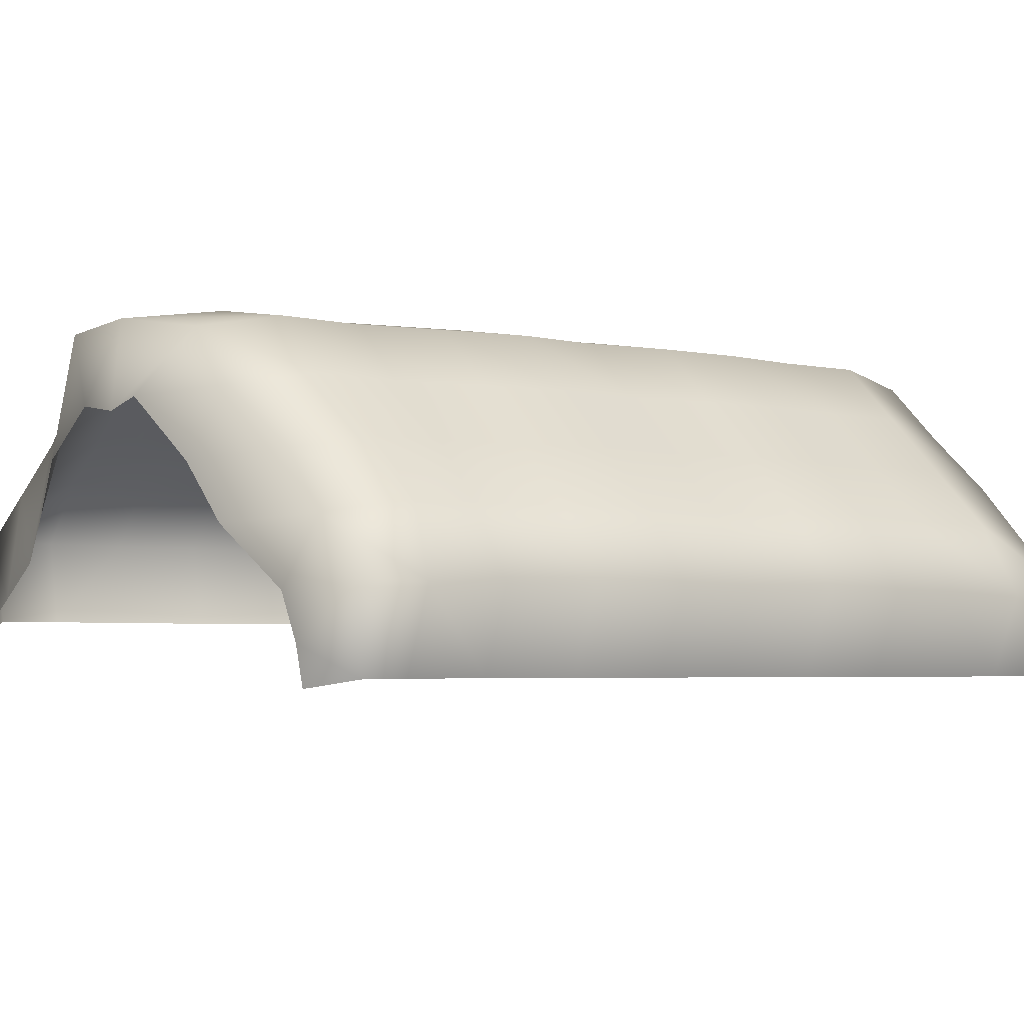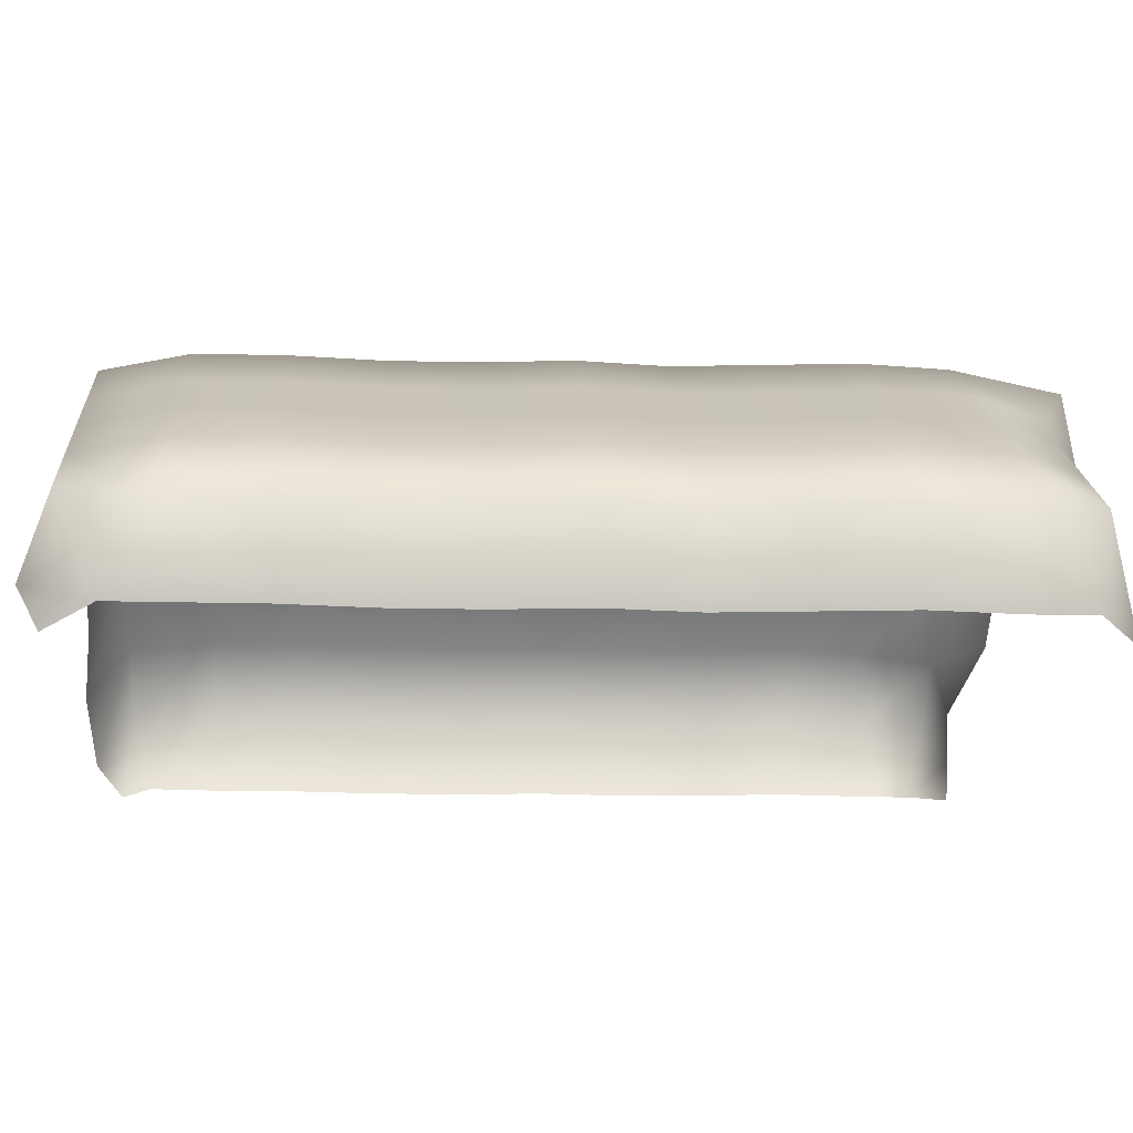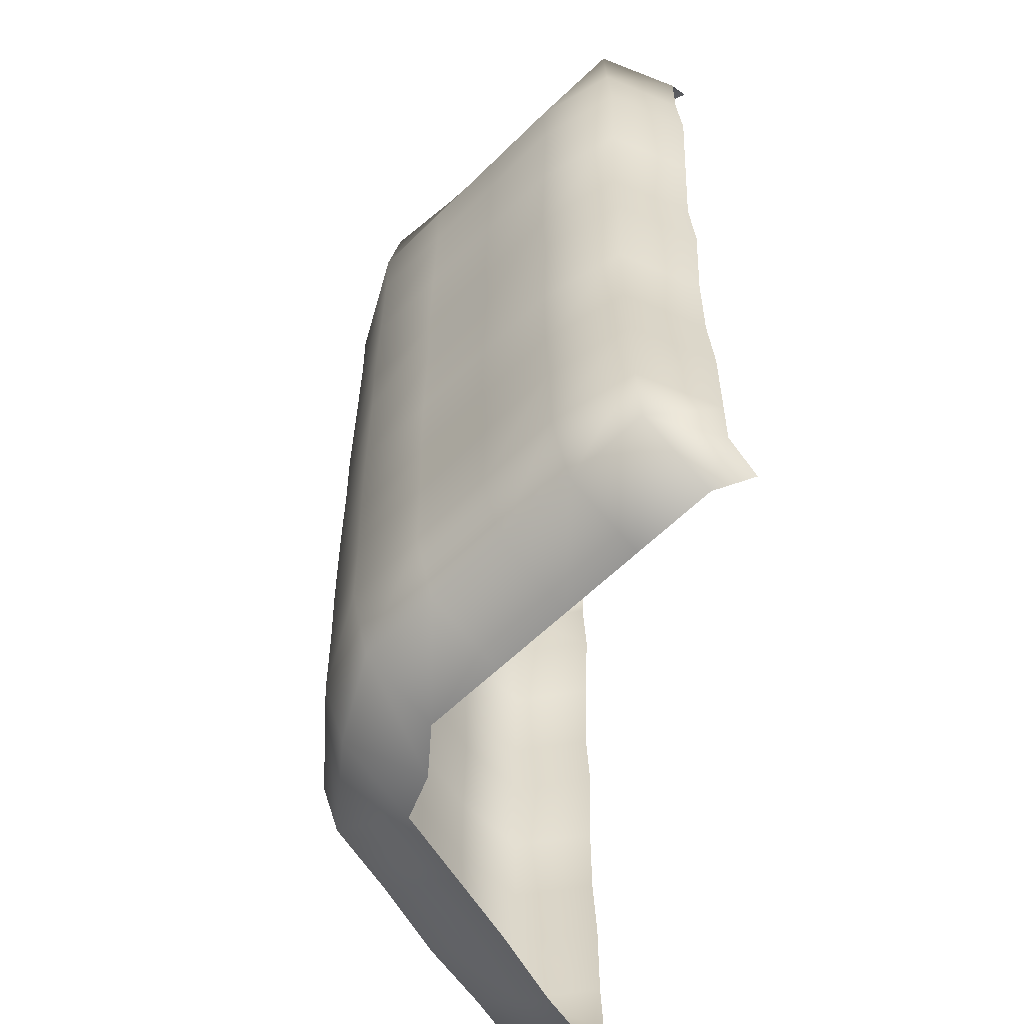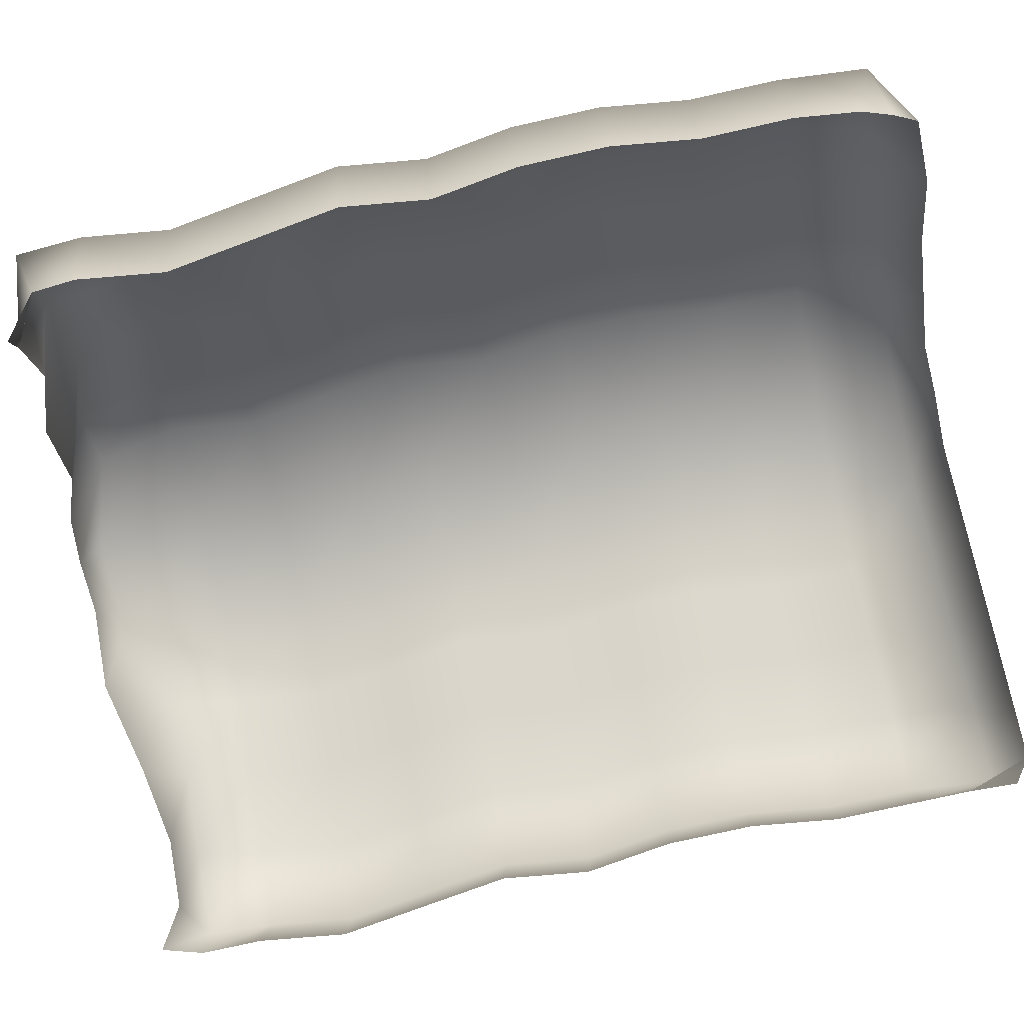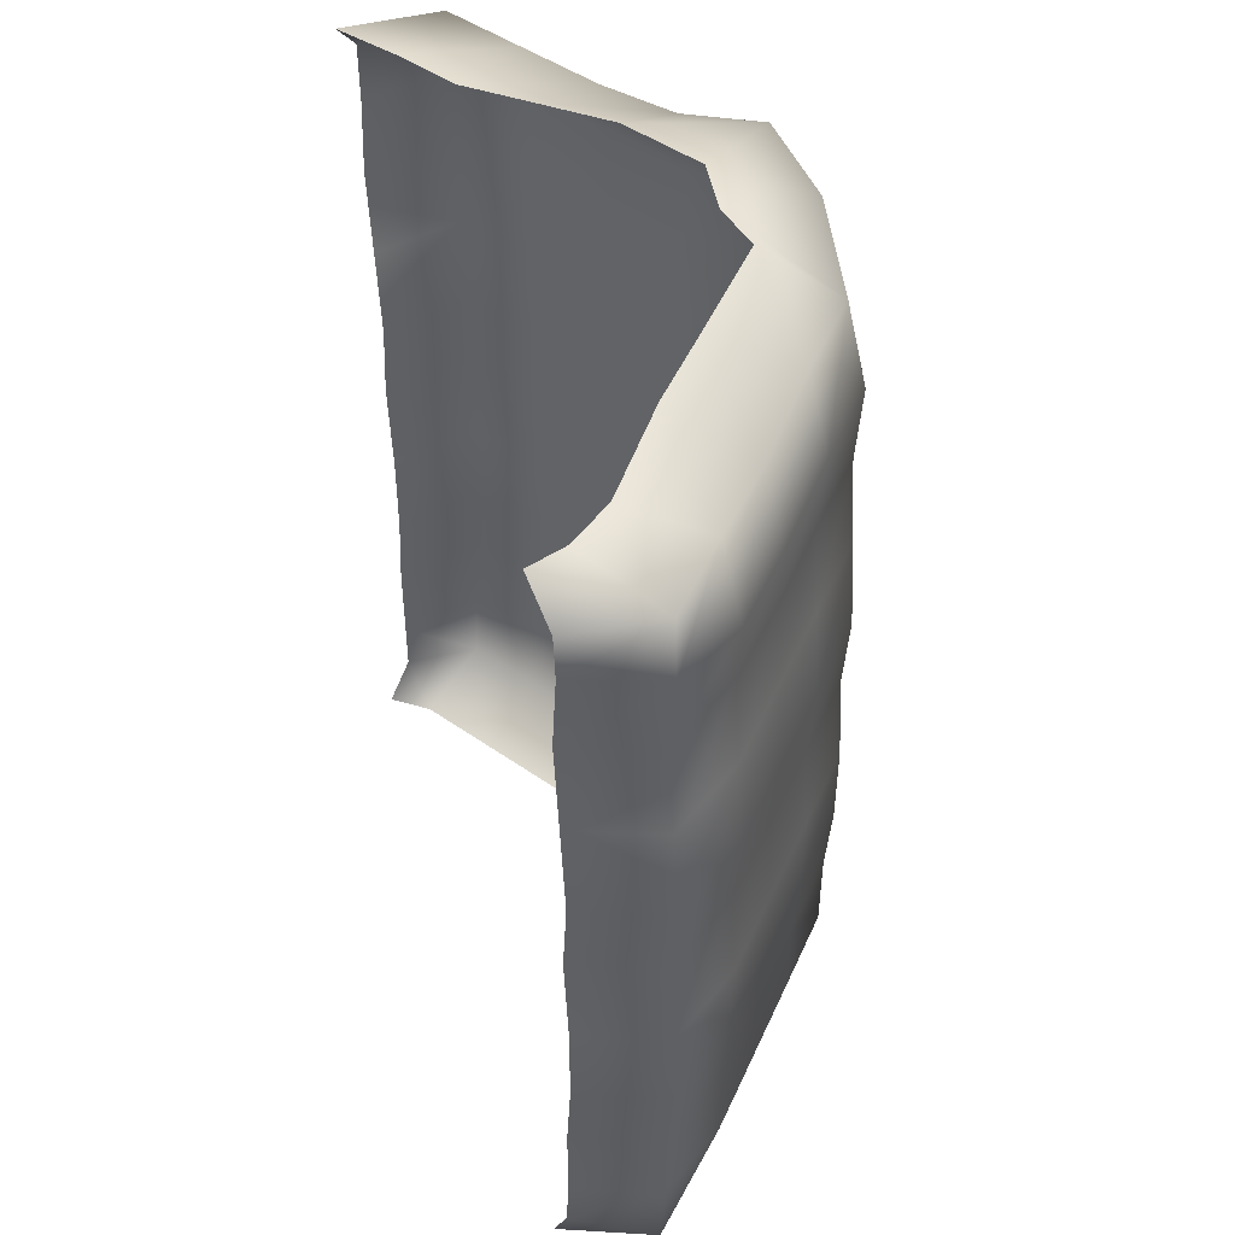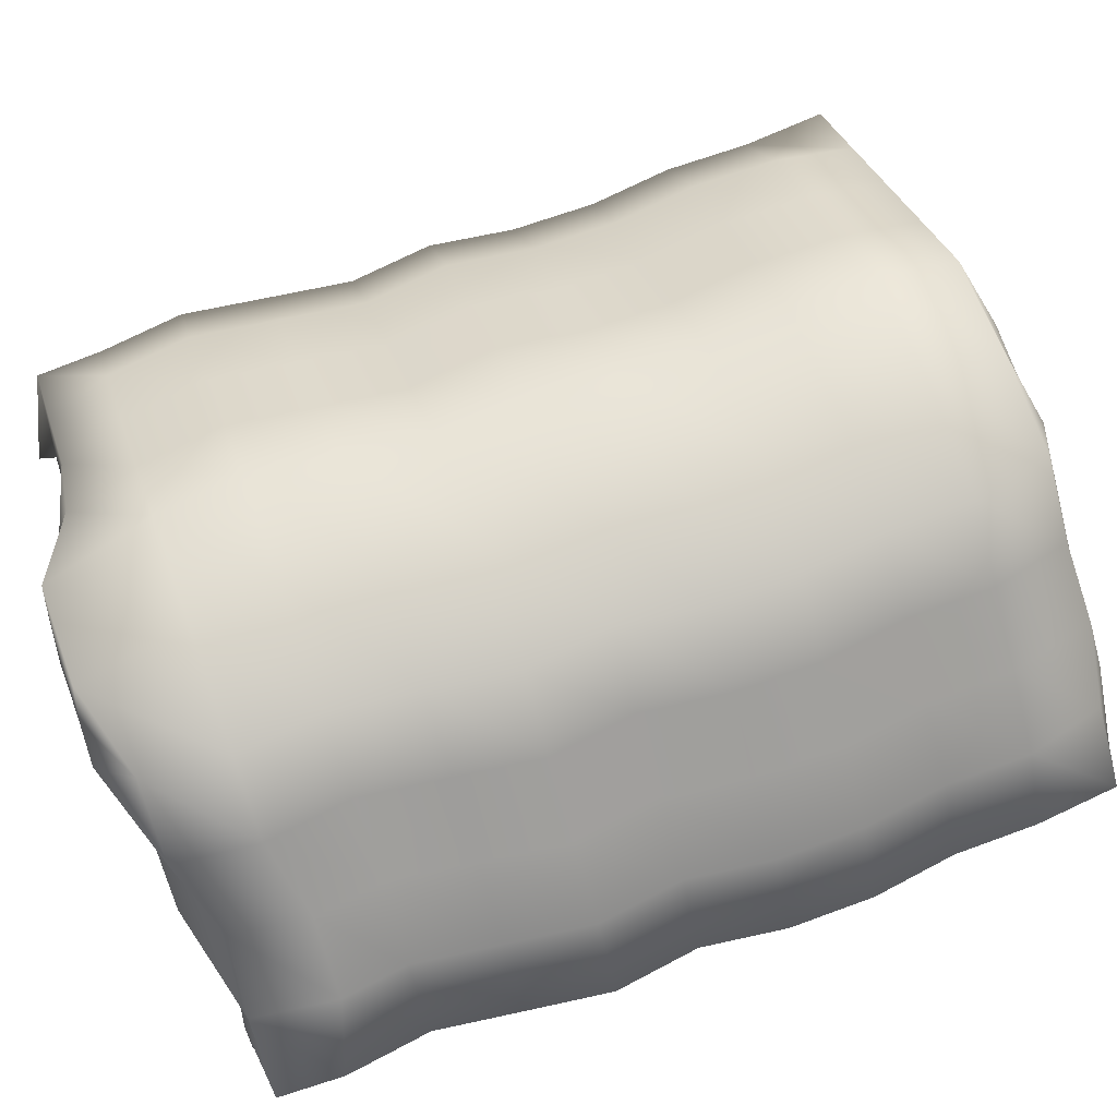
<metadata>
{"format":"obj","ext":"obj","renderer":"f3d","projection":"perspective","resolution":1024,"background":"white","views":[{"elev":-3.7,"azim":-124.8,"up":"+Z"},{"elev":-12.3,"azim":85.8,"up":"+Z"},{"elev":-57.5,"azim":77.7,"up":"+Y"},{"elev":-77.7,"azim":-77.4,"up":"+Z"},{"elev":47.1,"azim":-109.6,"up":"+Y"},{"elev":67.4,"azim":-110.2,"up":"+Z"}]}
</metadata>
<code>
g default
v -3.299 -0.4287 -3.975
v -3.162 -0.7016 -3.652
v -2.486 -0.7759 -3.03
v -1.809 -0.7018 -2.408
v -1.133 -0.7016 -1.786
v -0.4578 -0.7016 -1.163
v 0.08352 -0.7016 -1.248
v 0.7192 -0.7016 -1.158
v 1.5 -0.7016 -1.642
v 2.282 -0.7016 -2.125
v 3.064 -0.7016 -2.608
v 3.845 -0.7016 -3.091
v 3.956 -0.48 -3.514
v -3.397 -0.1319 -3.869
v -3.745 -0.3805 -3.019
v -3.069 -0.3805 -2.396
v -2.394 -0.4548 -1.772
v -1.719 -0.3806 -1.149
v -1.043 -0.3805 -0.5259
v 0.085 -0.3805 -0.3829
v 1.174 -0.3805 -0.4217
v 1.955 -0.3805 -0.9056
v 2.736 -0.3805 -1.39
v 3.516 -0.3805 -1.875
v 4.298 -0.3805 -2.359
v 4.03 -0.003903 -3.259
v -3.481 0.5385 -3.869
v -3.829 0.5385 -3.018
v -3.316 0.5147 -2.254
v -2.637 0.5147 -1.626
v -1.958 0.5146 -0.9981
v -1.278 0.5146 -0.371
v 0.001209 0.5147 -0.1668
v 1.208 0.5147 -0.241
v 1.994 0.5147 -0.7284
v 2.78 0.5147 -1.216
v 3.565 0.5147 -1.705
v 4.214 0.5385 -2.358
v 4.03 0.5385 -3.259
v -3.481 1.457 -3.869
v -3.831 1.457 -3.016
v -3.318 1.44 -2.252
v -2.639 1.44 -1.623
v -1.96 1.439 -0.9954
v -1.281 1.439 -0.3679
v 0.001216 1.44 -0.1626
v 1.21 1.44 -0.2375
v 1.996 1.44 -0.7252
v 2.782 1.44 -1.214
v 3.567 1.44 -1.702
v 4.215 1.457 -2.356
v 4.03 1.457 -3.259
v -3.607 2.376 -3.869
v -3.957 2.376 -3.015
v -3.444 2.364 -2.25
v -2.766 2.364 -1.621
v -2.088 2.364 -0.993
v -1.409 2.364 -0.365
v -0.1237 2.364 -0.1583
v 1.088 2.364 -0.2342
v 1.873 2.364 -0.7224
v 2.658 2.364 -1.211
v 3.443 2.364 -1.7
v 4.091 2.376 -2.354
v 3.905 2.376 -3.258
v -3.607 3.295 -3.868
v -3.958 3.295 -3.014
v -3.445 3.289 -2.249
v -2.767 3.289 -1.62
v -2.089 3.289 -0.9911
v -1.411 3.289 -0.3624
v -0.1237 3.289 -0.154
v 1.089 3.289 -0.2312
v 1.874 3.289 -0.7202
v 2.659 3.289 -1.21
v 3.444 3.289 -1.699
v 4.092 3.295 -2.353
v 3.906 3.295 -3.257
v -3.483 4.214 -3.868
v -3.833 4.214 -3.014
v -3.321 4.214 -2.249
v -2.643 4.214 -1.62
v -1.965 4.214 -0.9904
v -1.287 4.214 -0.3611
v 0.001238 4.214 -0.1497
v 1.215 4.214 -0.2297
v 2 4.214 -0.7194
v 2.784 4.214 -1.209
v 3.569 4.214 -1.699
v 4.217 4.214 -2.353
v 4.031 4.214 -3.257
v -3.608 5.133 -3.868
v -3.958 5.133 -3.014
v -3.446 5.139 -2.249
v -2.768 5.139 -1.62
v -2.09 5.139 -0.9911
v -1.411 5.139 -0.3624
v -0.124 5.139 -0.154
v 1.089 5.139 -0.2312
v 1.874 5.139 -0.7202
v 2.659 5.139 -1.21
v 3.444 5.139 -1.699
v 4.092 5.133 -2.353
v 3.906 5.133 -3.257
v -3.482 6.052 -3.869
v -3.832 6.052 -3.015
v -3.319 6.064 -2.25
v -2.641 6.064 -1.621
v -1.963 6.064 -0.993
v -1.284 6.064 -0.365
v 0.001224 6.064 -0.1583
v 1.212 6.064 -0.2342
v 1.998 6.064 -0.7224
v 2.783 6.064 -1.211
v 3.568 6.064 -1.7
v 4.216 6.052 -2.354
v 4.03 6.052 -3.258
v -3.354 6.971 -3.869
v -3.704 6.971 -3.016
v -3.191 6.989 -2.252
v -2.513 6.915 -1.623
v -1.834 6.989 -0.9954
v -1.154 6.989 -0.3679
v 0.128 6.989 -0.1626
v 1.337 6.989 -0.2375
v 2.123 6.989 -0.7252
v 2.908 6.989 -1.214
v 3.694 6.989 -1.702
v 4.342 6.971 -2.356
v 4.157 6.971 -3.259
v -3.481 7.89 -3.869
v -3.829 7.89 -3.018
v -3.285 7.695 -2.26
v -2.607 7.695 -1.632
v -1.958 7.914 -0.9981
v -1.278 7.914 -0.371
v 0.001209 7.914 -0.1668
v 1.208 7.914 -0.241
v 1.994 7.914 -0.7284
v 2.78 7.914 -1.216
v 3.565 7.914 -1.705
v 4.214 7.89 -2.358
v 4.03 7.89 -3.259
v -3.451 8.347 -3.875
v -3.798 8.59 -3.024
v -3.122 8.59 -2.402
v -2.448 8.516 -1.778
v -1.803 8.809 -1.149
v -1.128 8.809 -0.5259
v -0.1301 9.095 -0.3581
v 0.9587 9.095 -0.3969
v 1.855 8.69 -0.9027
v 2.603 8.611 -1.381
v 3.384 8.611 -1.866
v 4.165 8.611 -2.349
v 4.03 8.54 -3.259
v -3.029 8.691 -3.96
v -2.904 8.691 -3.556
v -2.504 8.617 -3.075
v -1.858 8.91 -2.447
v -1.182 8.91 -1.824
v -0.6375 9.196 -1.176
v -0.1317 9.196 -1.276
v 0.4765 9.196 -1.178
v 1.258 9.196 -1.661
v 2.17 8.91 -2.17
v 2.903 8.711 -2.644
v 3.523 8.711 -3.026
v 3.81 8.91 -3.493
g Rock_05_low1:pPlane102
f 1 2 15 14
f 2 3 16 15
f 3 4 17 16
f 4 5 18 17
f 5 6 19 18
f 6 7 20 19
f 7 8 21 20
f 8 9 22 21
f 9 10 23 22
f 10 11 24 23
f 11 12 25 24
f 12 13 26 25
f 14 15 28 27
f 15 16 29 28
f 16 17 30 29
f 17 18 31 30
f 18 19 32 31
f 19 20 33 32
f 20 21 34 33
f 21 22 35 34
f 22 23 36 35
f 23 24 37 36
f 24 25 38 37
f 25 26 39 38
f 27 28 41 40
f 28 29 42 41
f 29 30 43 42
f 30 31 44 43
f 31 32 45 44
f 32 33 46 45
f 33 34 47 46
f 34 35 48 47
f 35 36 49 48
f 36 37 50 49
f 37 38 51 50
f 38 39 52 51
f 40 41 54 53
f 41 42 55 54
f 42 43 56 55
f 43 44 57 56
f 44 45 58 57
f 45 46 59 58
f 46 47 60 59
f 47 48 61 60
f 48 49 62 61
f 49 50 63 62
f 50 51 64 63
f 51 52 65 64
f 53 54 67 66
f 54 55 68 67
f 55 56 69 68
f 56 57 70 69
f 57 58 71 70
f 58 59 72 71
f 59 60 73 72
f 60 61 74 73
f 61 62 75 74
f 62 63 76 75
f 63 64 77 76
f 64 65 78 77
f 66 67 80 79
f 67 68 81 80
f 68 69 82 81
f 69 70 83 82
f 70 71 84 83
f 71 72 85 84
f 72 73 86 85
f 73 74 87 86
f 74 75 88 87
f 75 76 89 88
f 76 77 90 89
f 77 78 91 90
f 79 80 93 92
f 80 81 94 93
f 81 82 95 94
f 82 83 96 95
f 83 84 97 96
f 84 85 98 97
f 85 86 99 98
f 86 87 100 99
f 87 88 101 100
f 88 89 102 101
f 89 90 103 102
f 90 91 104 103
f 92 93 106 105
f 93 94 107 106
f 94 95 108 107
f 95 96 109 108
f 96 97 110 109
f 97 98 111 110
f 98 99 112 111
f 99 100 113 112
f 100 101 114 113
f 101 102 115 114
f 102 103 116 115
f 103 104 117 116
f 105 106 119 118
f 106 107 120 119
f 107 108 121 120
f 108 109 122 121
f 109 110 123 122
f 110 111 124 123
f 111 112 125 124
f 112 113 126 125
f 113 114 127 126
f 114 115 128 127
f 115 116 129 128
f 116 117 130 129
f 118 119 132 131
f 119 120 133 132
f 120 121 134 133
f 121 122 135 134
f 122 123 136 135
f 123 124 137 136
f 124 125 138 137
f 125 126 139 138
f 126 127 140 139
f 127 128 141 140
f 128 129 142 141
f 129 130 143 142
f 131 132 145 144
f 132 133 146 145
f 133 134 147 146
f 134 135 148 147
f 135 136 149 148
f 136 137 150 149
f 137 138 151 150
f 138 139 152 151
f 139 140 153 152
f 140 141 154 153
f 141 142 155 154
f 142 143 156 155
f 144 145 158 157
f 145 146 159 158
f 146 147 160 159
f 147 148 161 160
f 148 149 162 161
f 149 150 163 162
f 150 151 164 163
f 151 152 165 164
f 152 153 166 165
f 153 154 167 166
f 154 155 168 167
f 155 156 169 168

</code>
